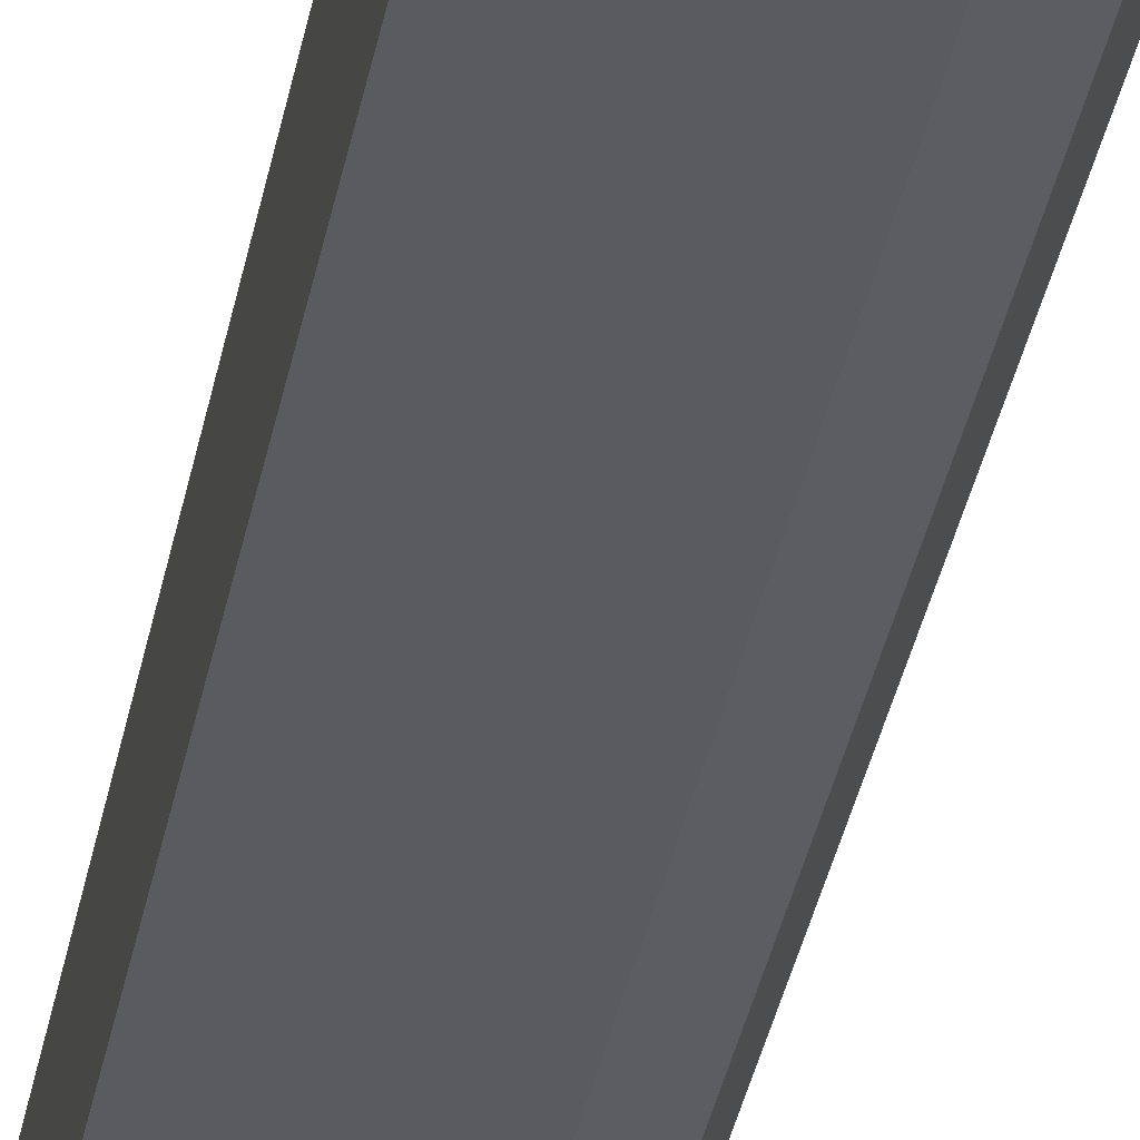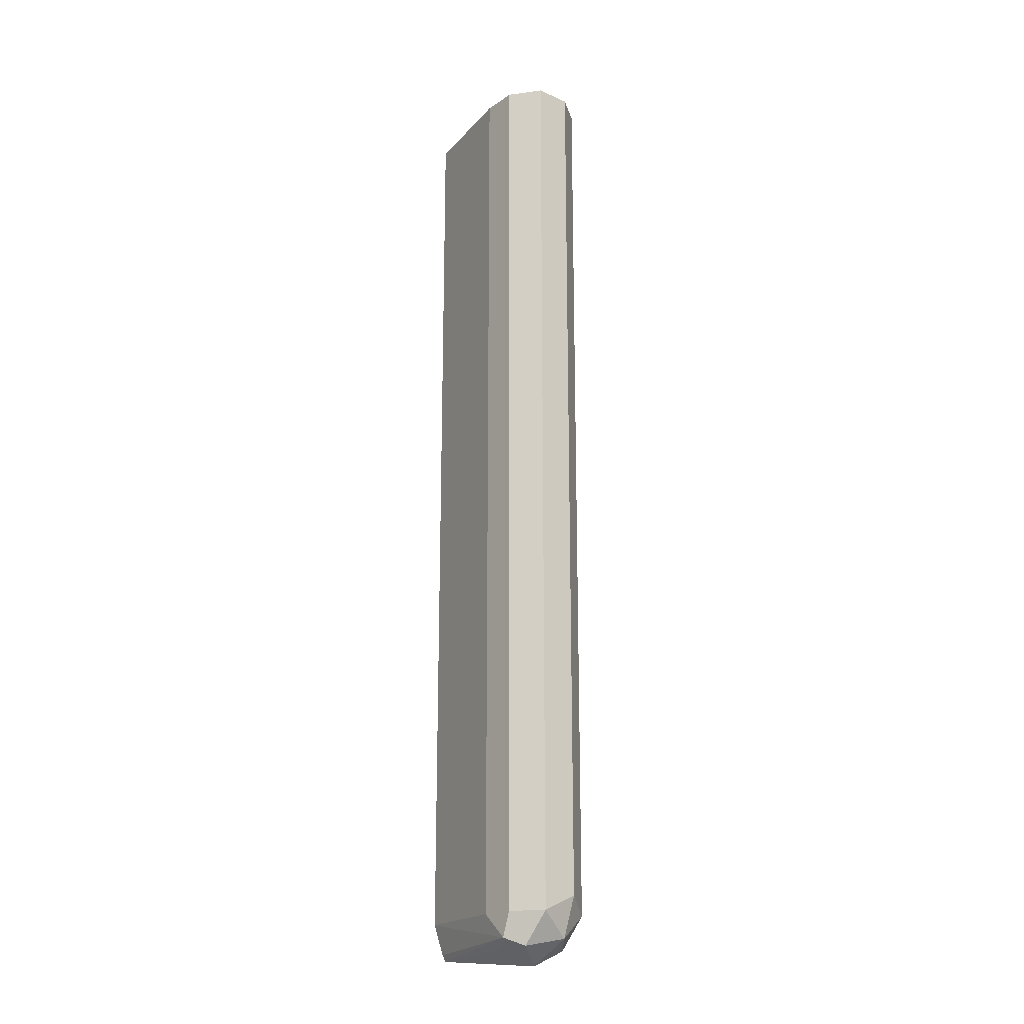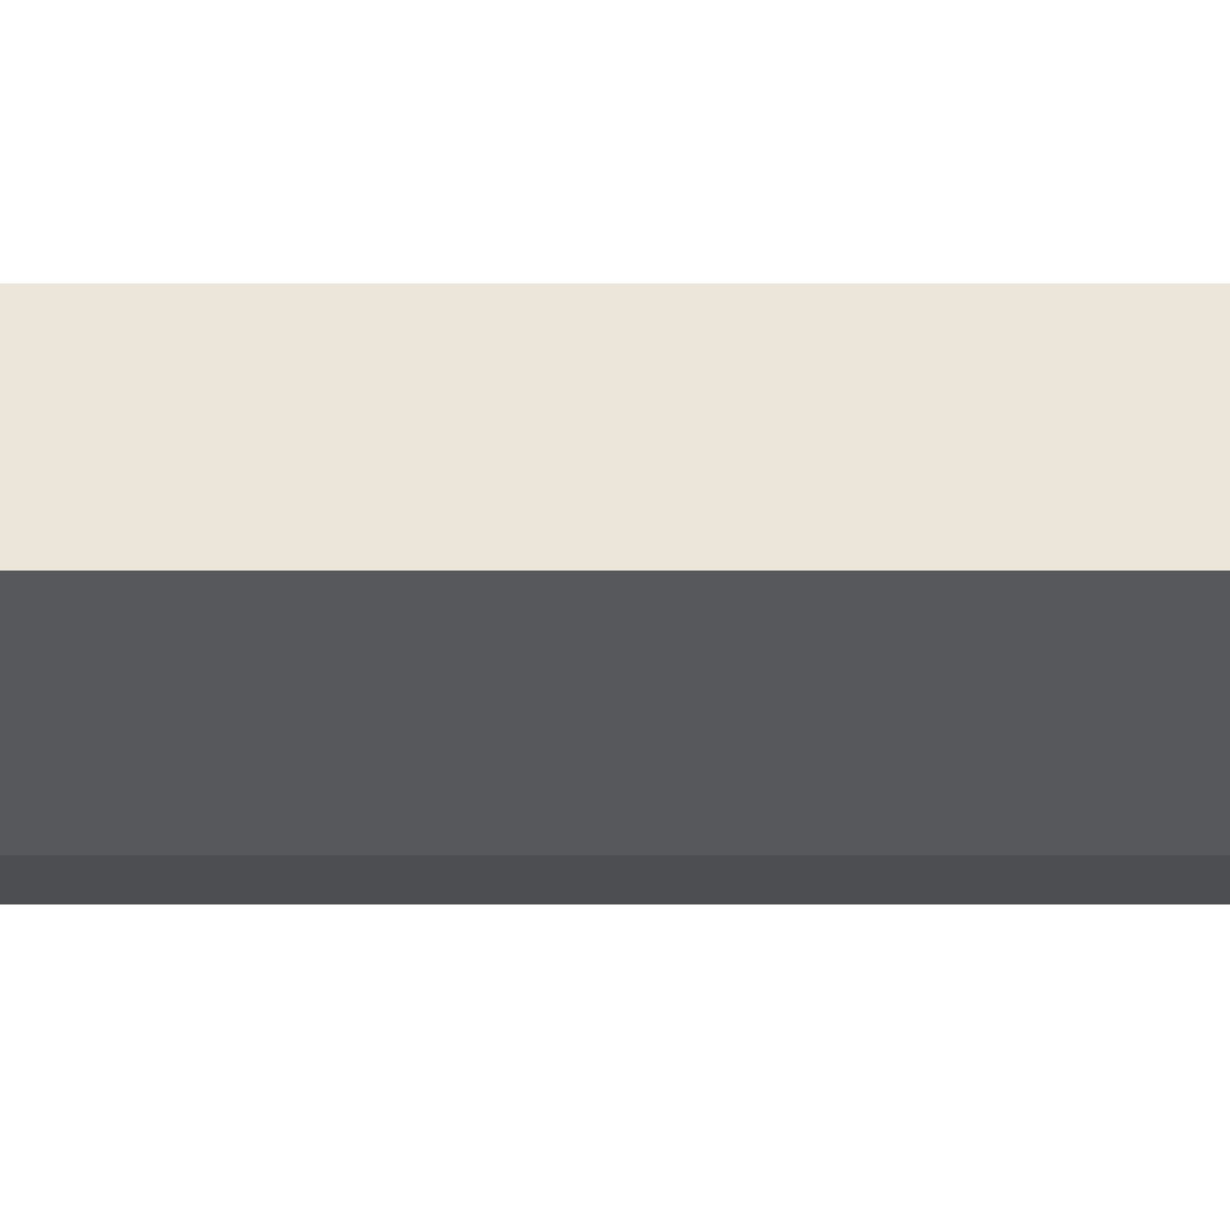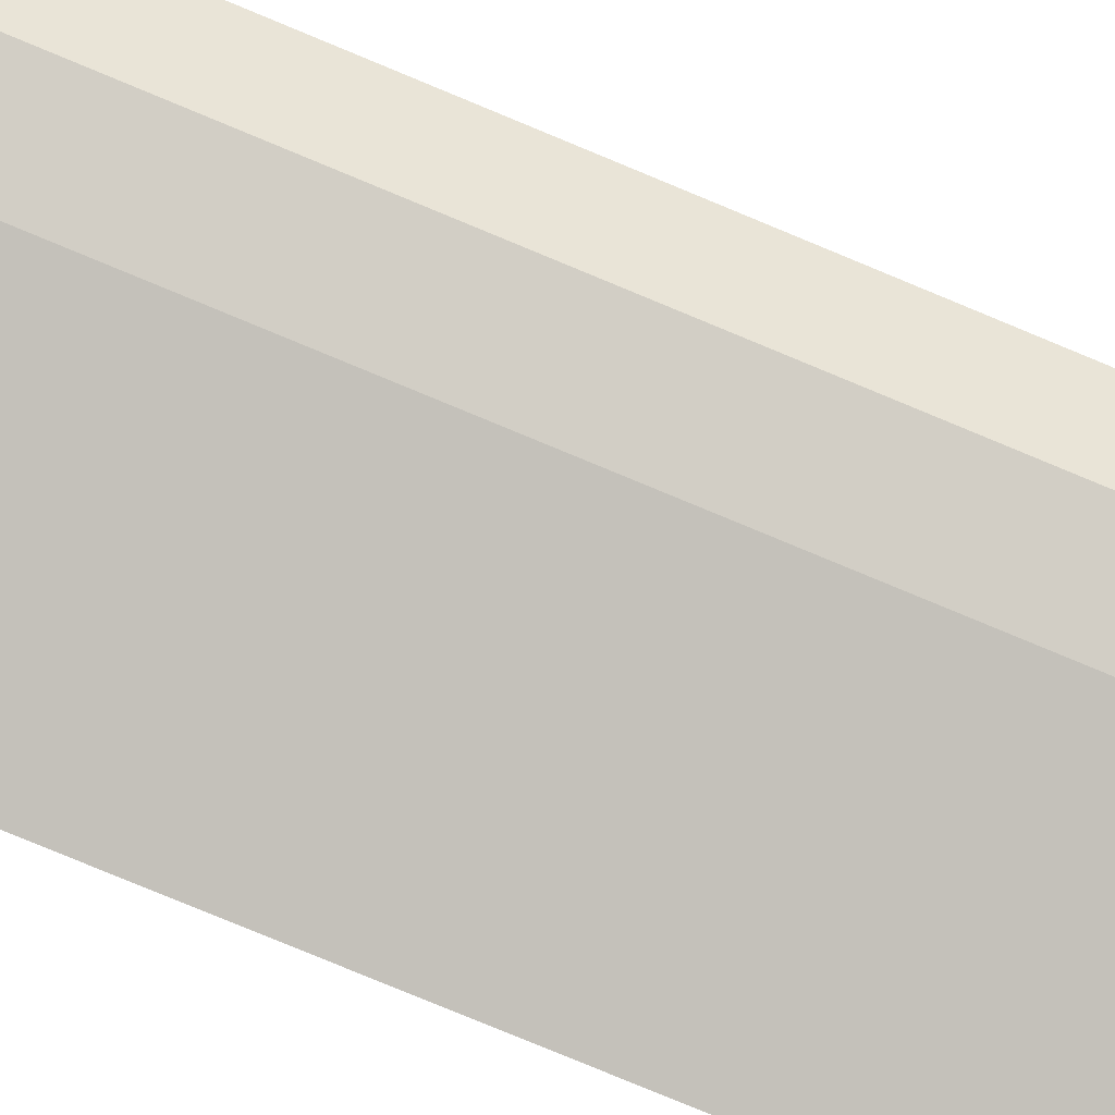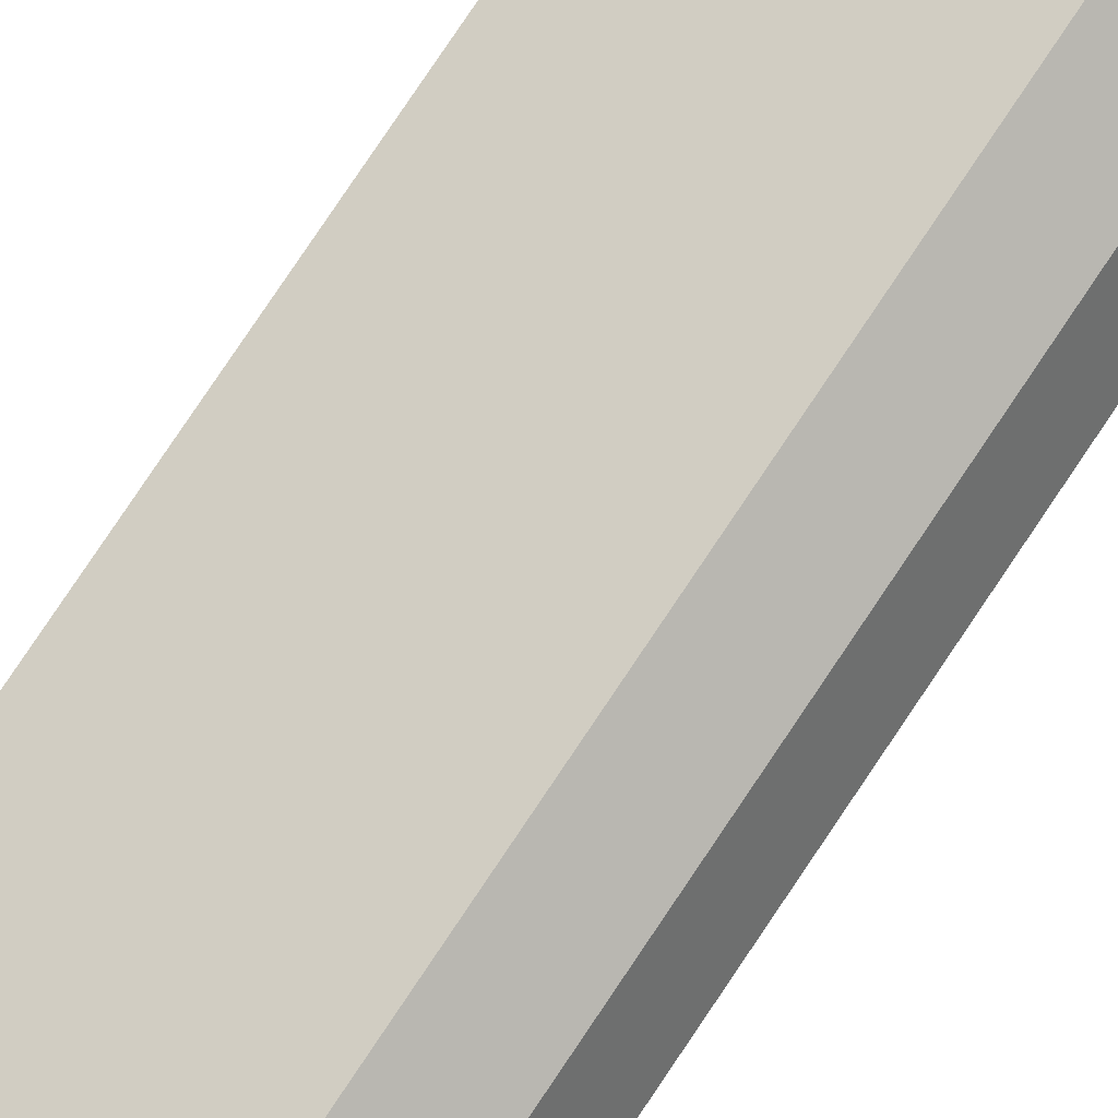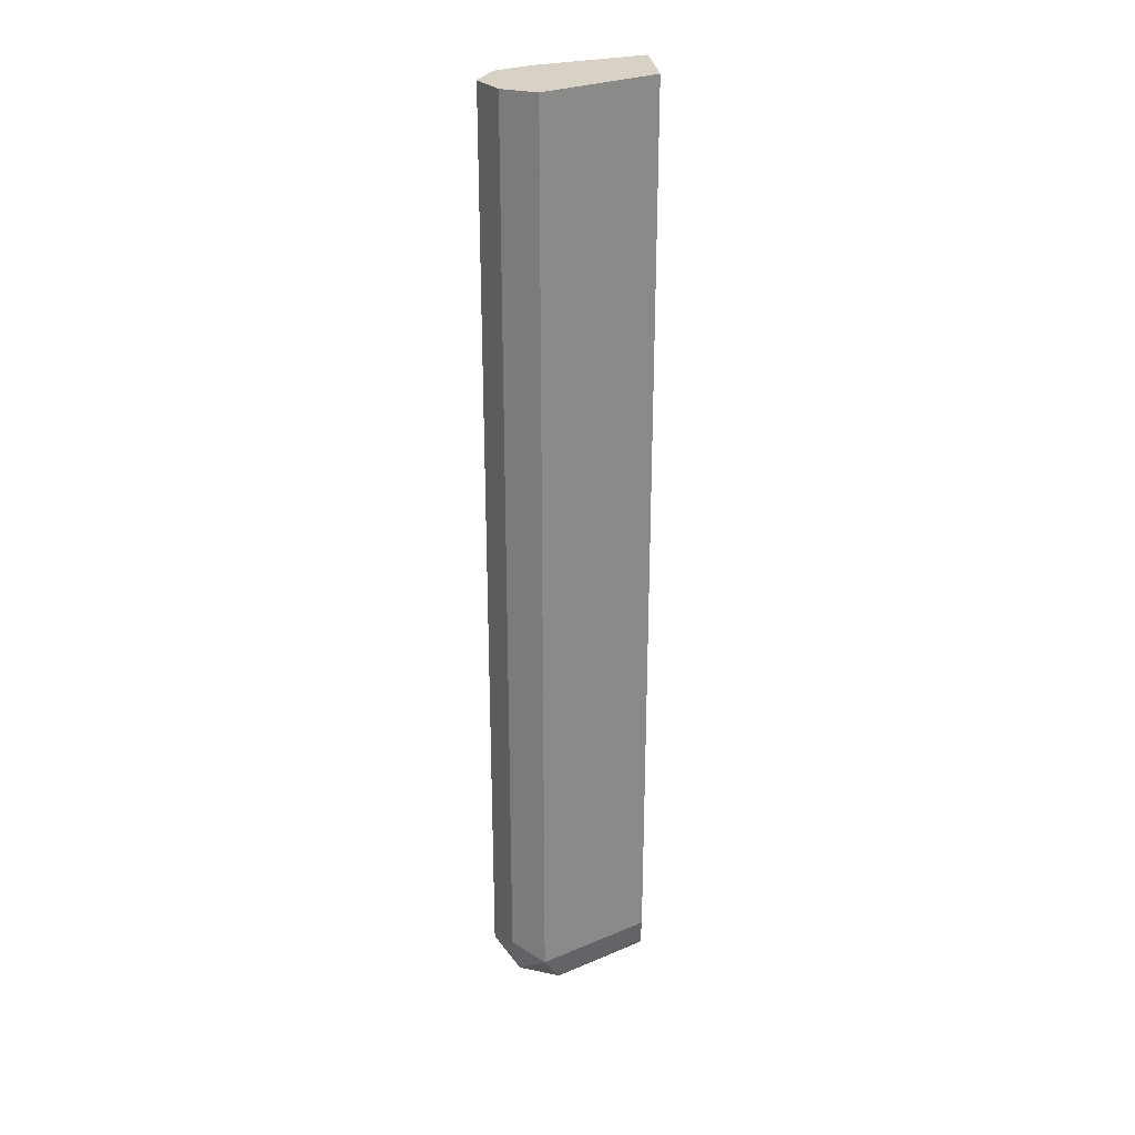
<metadata>
{"format":"obj","ext":"obj","renderer":"f3d","projection":"perspective","resolution":1024,"background":"white","views":[{"elev":-36.0,"azim":-10.6,"up":"+Y"},{"elev":-19.3,"azim":77.4,"up":"+Z"},{"elev":-43.3,"azim":-90.0,"up":"+Y"},{"elev":-72.9,"azim":66.9,"up":"+Y"},{"elev":79.8,"azim":33.9,"up":"+Y"},{"elev":27.4,"azim":173.8,"up":"+Z"}]}
</metadata>
<code>
v 0.3044 0.4133 -0.06429
v 0.3482 0.4255 -0.06429
v 0.3044 0.4423 -0.06429
v 0.3044 0.4133 -0.4255
v 0.361 0.432 -0.06429
v 0.3482 0.4255 -0.4255
v 0.3482 0.4642 -0.06429
v 0.3044 0.4423 -0.4255
v 0.3044 0.4167 -0.4374
v 0.3578 0.4304 -0.4352
v 0.3675 0.4449 -0.06429
v 0.361 0.432 -0.4255
v 0.361 0.4577 -0.06429
v 0.3482 0.4642 -0.4255
v 0.3337 0.4545 -0.4352
v 0.3044 0.4398 -0.4357
v 0.3044 0.418 -0.44
v 0.3482 0.432 -0.4384
v 0.3482 0.4449 -0.4449
v 0.361 0.4384 -0.4384
v 0.3675 0.4449 -0.4255
v 0.3644 0.4511 -0.06429
v 0.361 0.4577 -0.419
v 0.3578 0.4545 -0.4352
v 0.3417 0.4577 -0.4384
v 0.3044 0.4388 -0.4385
v 0.3044 0.4237 -0.44
f 21 23 22
f 11 21 22
f 10 21 12
f 10 20 21
f 10 19 20
f 8 15 16
f 10 17 18
f 9 17 10
f 13 22 23
f 10 18 19
f 14 23 24
f 20 24 21
f 14 25 15
f 15 25 16
f 16 25 26
f 17 27 19
f 17 19 18
f 19 27 26
f 19 26 25
f 19 25 24
f 19 24 20
f 21 24 23
f 8 14 15
f 14 24 25
f 7 23 14
f 5 21 11
f 6 10 12
f 7 13 23
f 1 2 5
f 1 11 22
f 1 22 13
f 1 13 7
f 1 7 3
f 1 3 8
f 1 8 16
f 1 16 26
f 1 26 27
f 1 27 17
f 1 5 11
f 1 9 4
f 1 17 9
f 4 9 10
f 3 14 8
f 3 7 14
f 4 10 6
f 2 6 12
f 1 6 2
f 1 4 6
f 2 12 5
f 5 12 21

</code>
